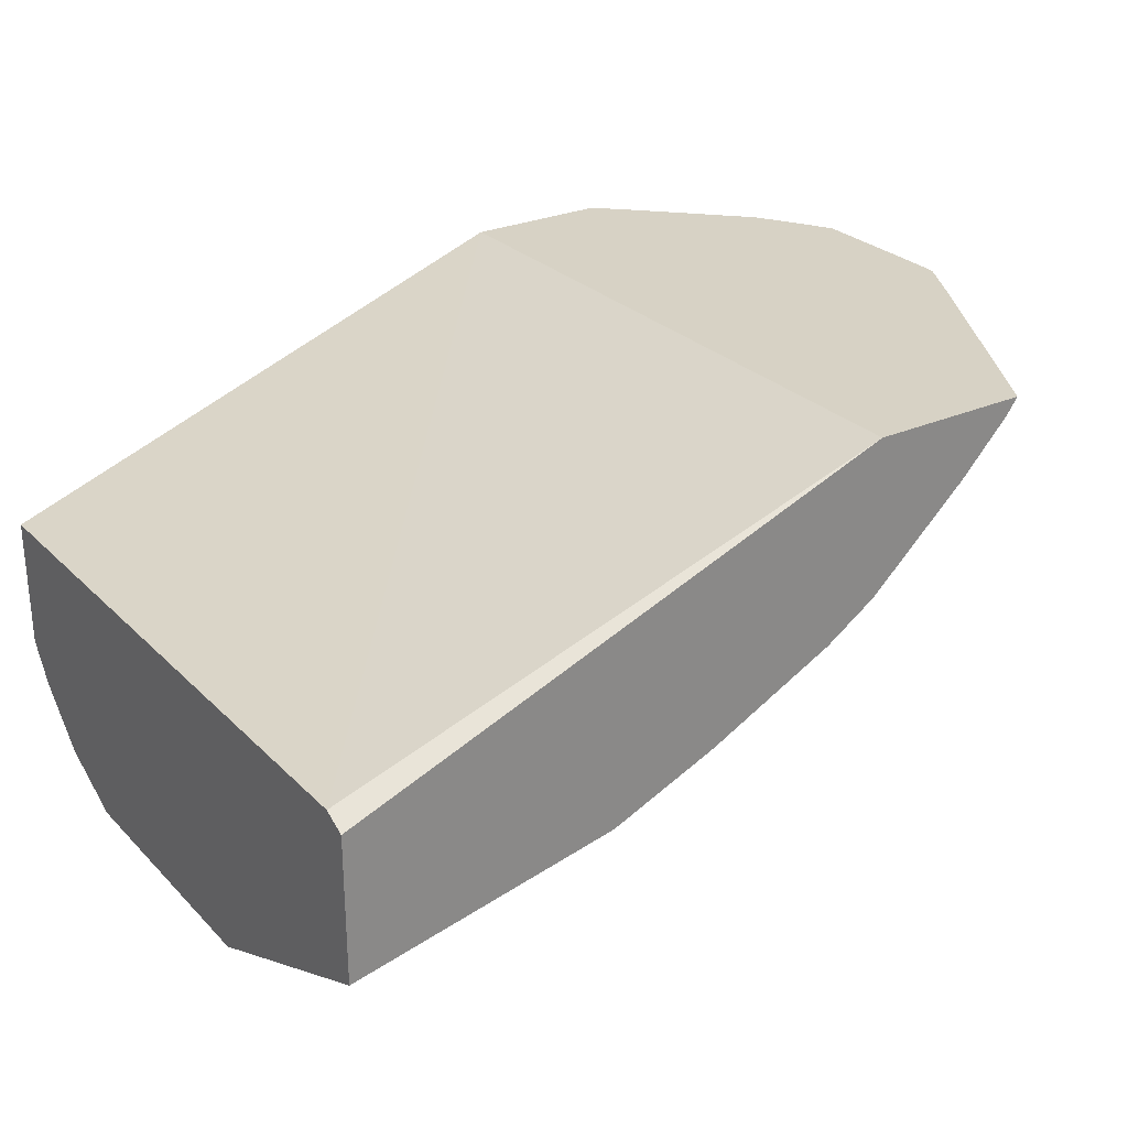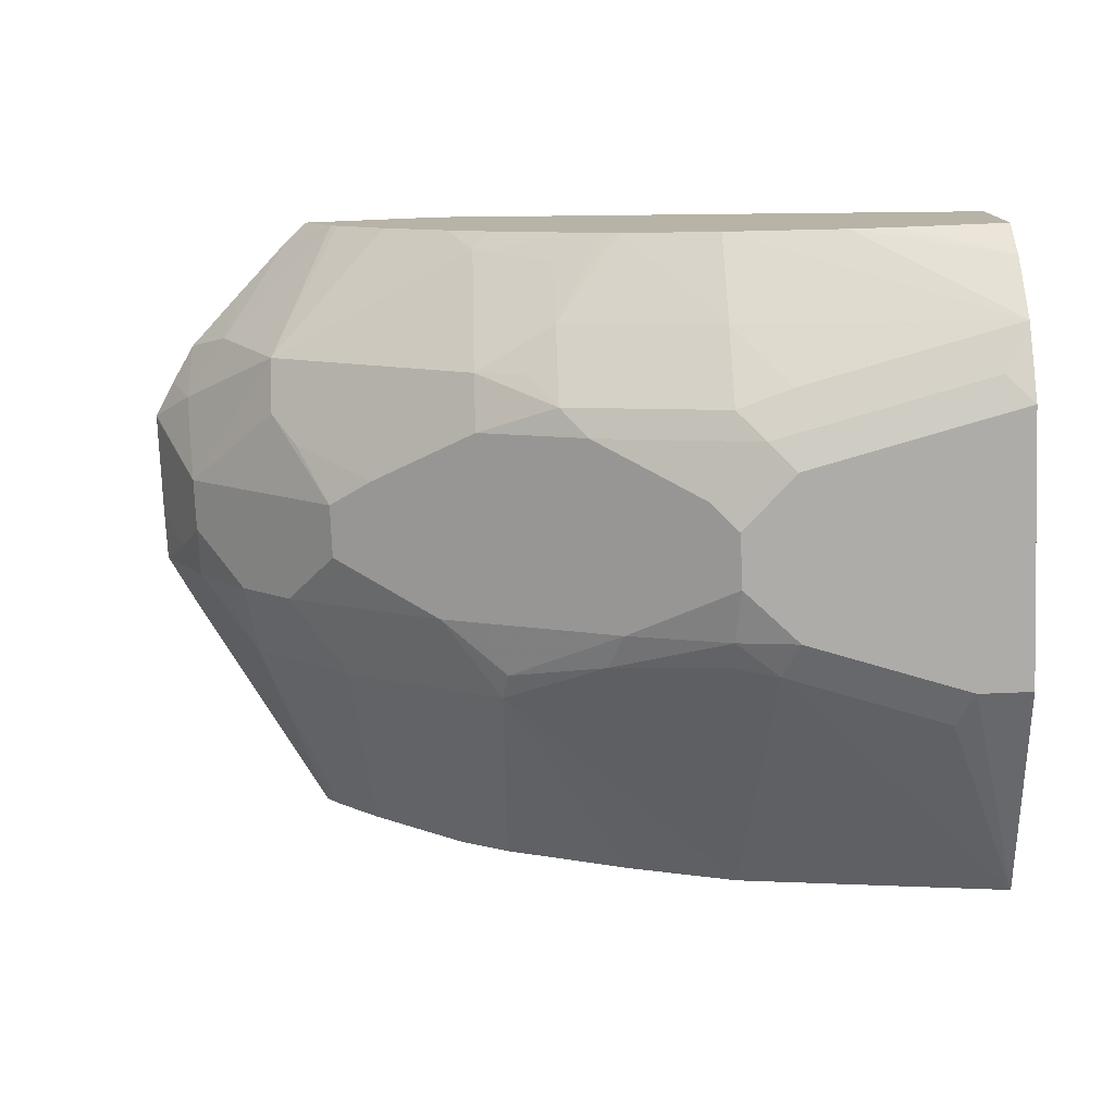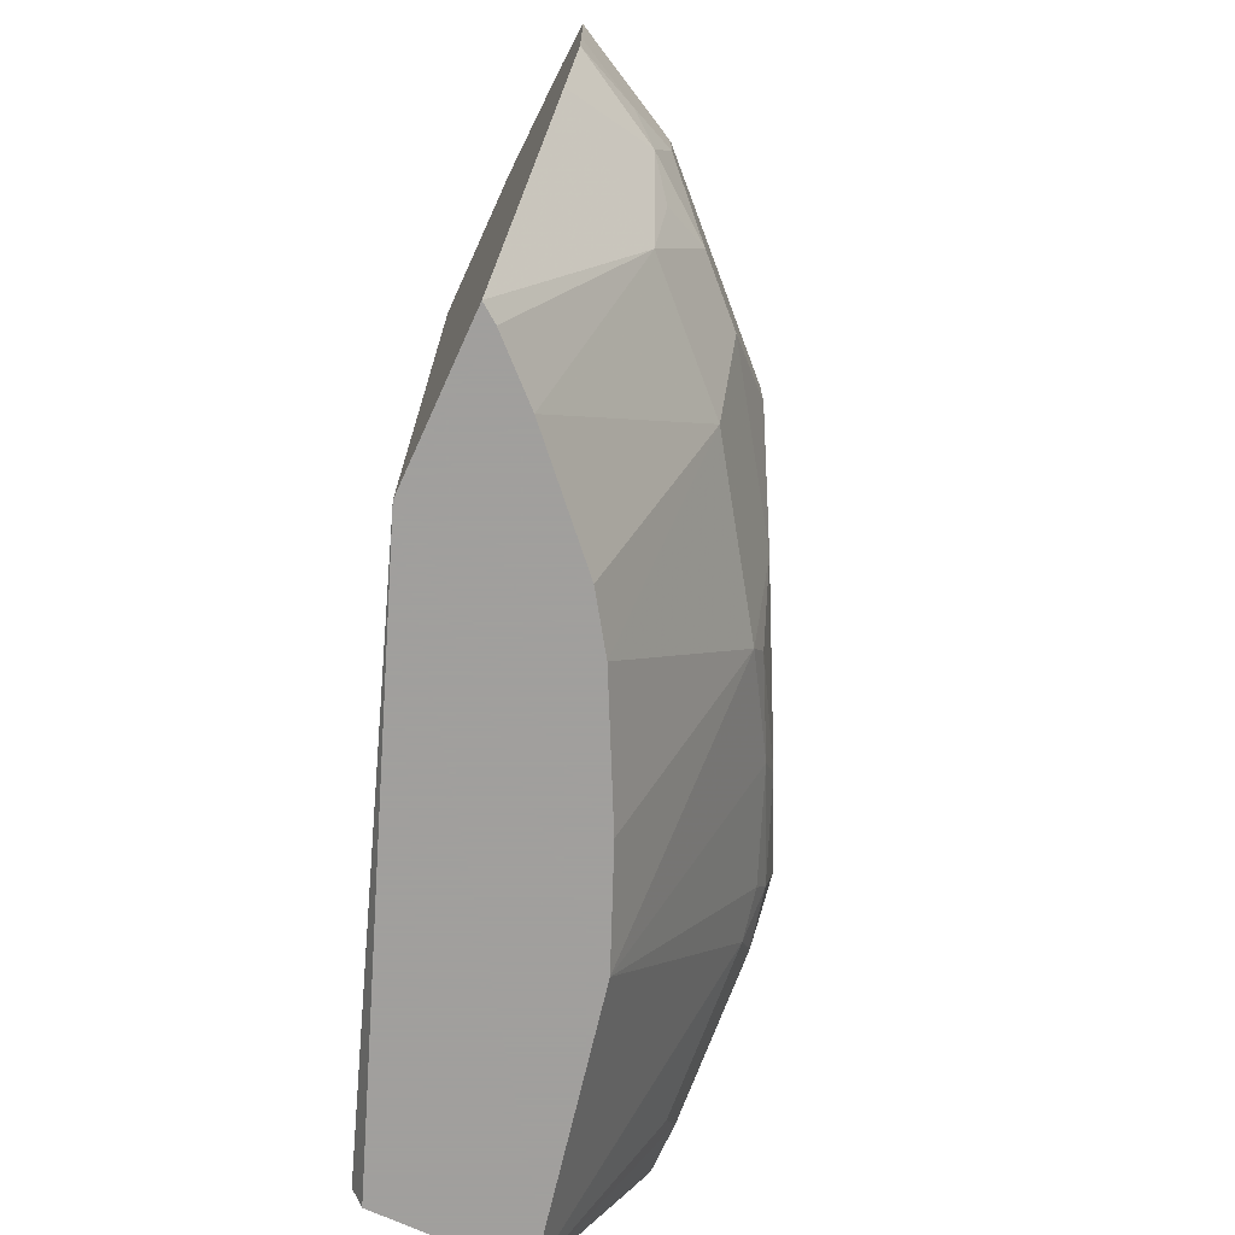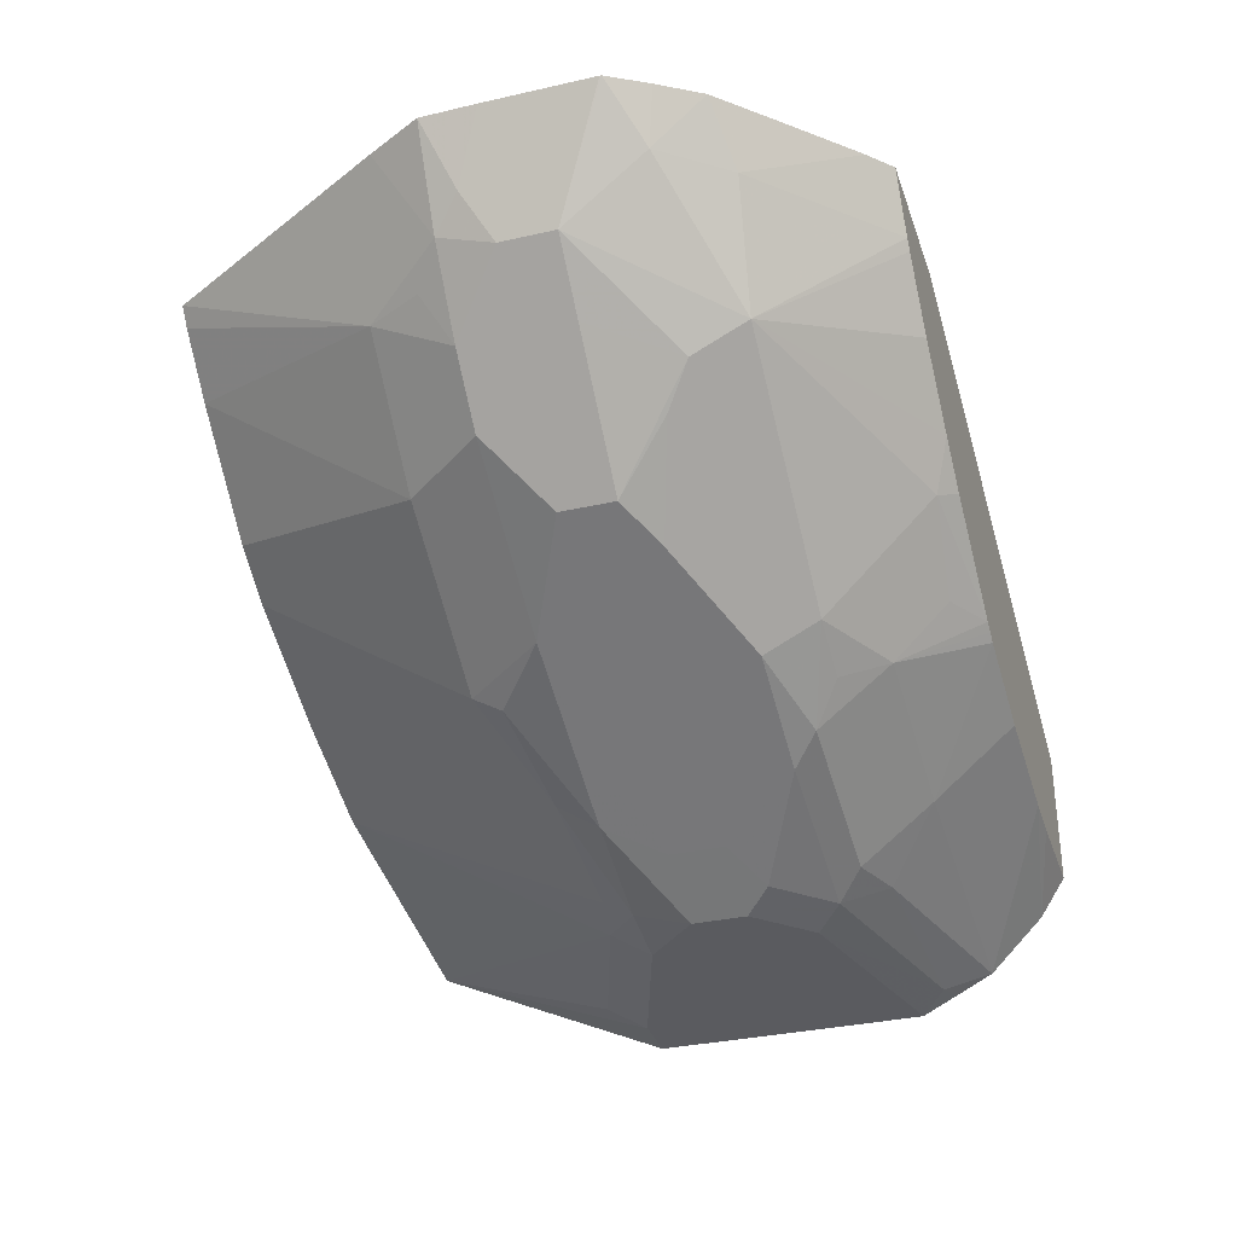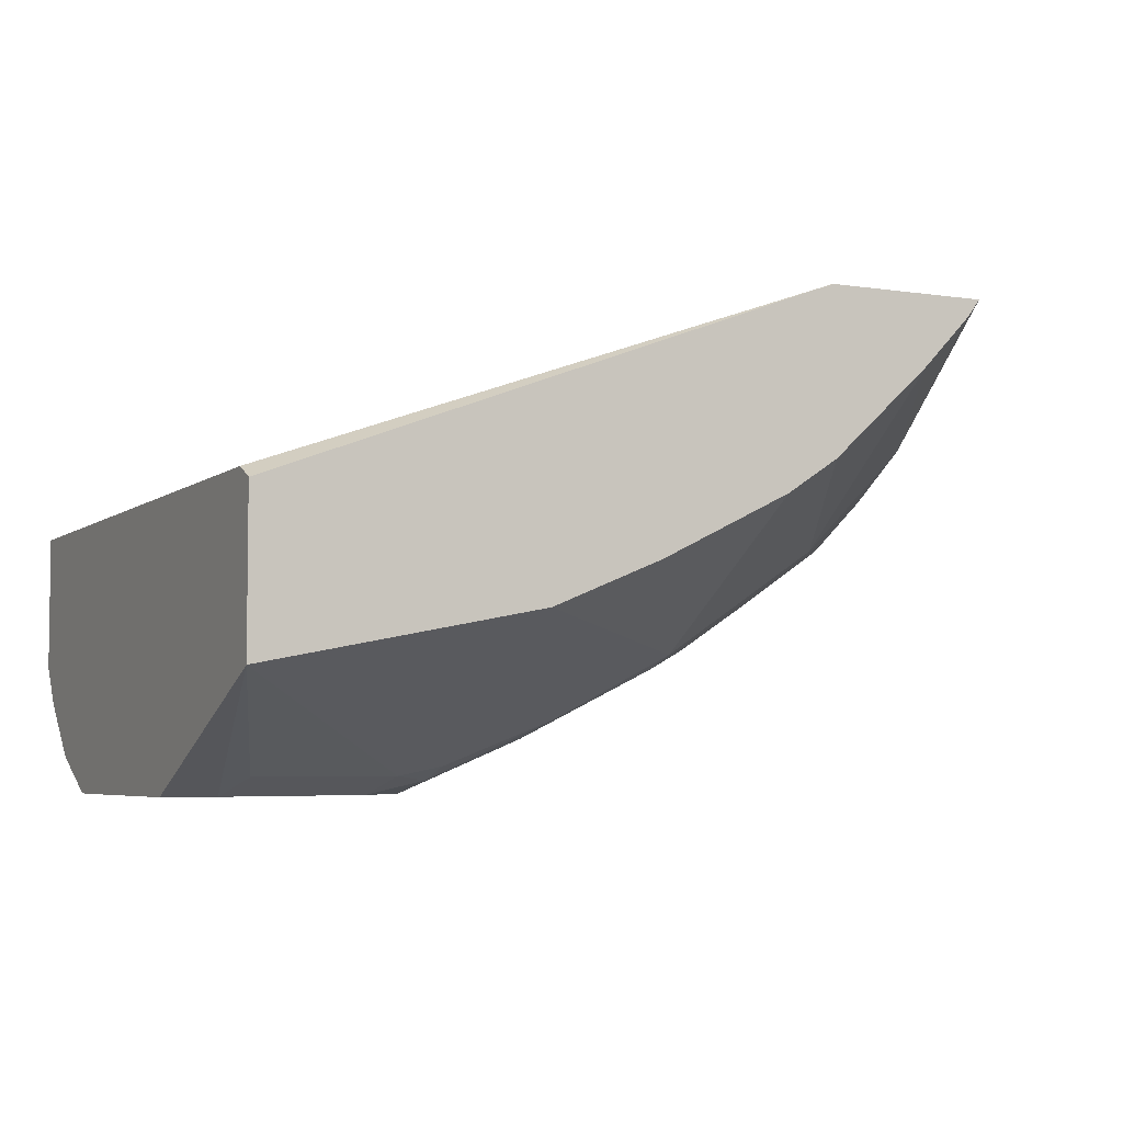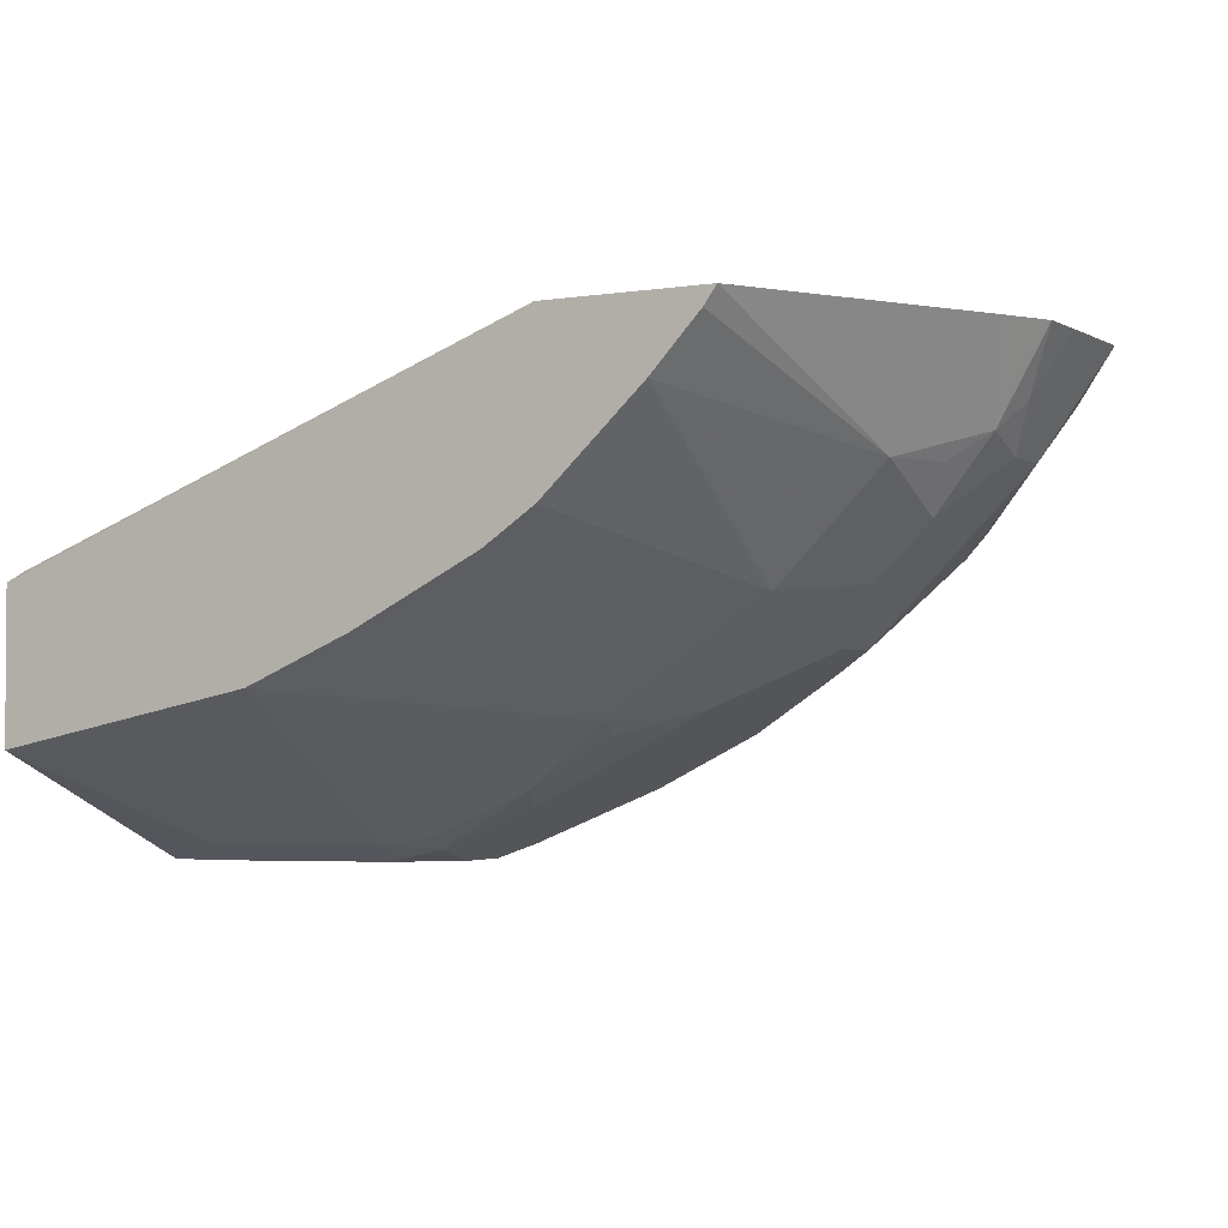
<metadata>
{"format":"obj","ext":"obj","renderer":"f3d","projection":"perspective","resolution":1024,"background":"white","views":[{"elev":27.4,"azim":-34.2,"up":"+Z"},{"elev":-76.8,"azim":-177.7,"up":"+Z"},{"elev":-71.5,"azim":65.5,"up":"+Y"},{"elev":-32.8,"azim":107.5,"up":"+Z"},{"elev":-5.0,"azim":-26.1,"up":"+Z"},{"elev":-2.5,"azim":29.6,"up":"+Z"}]}
</metadata>
<code>
v 0.2592 0.6739 -0.2063
v 0.2677 0.6662 -0.2063
v 0.247 0.6739 -0.2252
v 0.2051 0.6739 -0.2063
v 0.2873 0.6468 -0.2063
v 0.2923 0.6311 -0.2259
v 0.2441 0.6739 -0.2285
v 0.269 0.6277 -0.2641
v 0.2051 0.43 -0.2063
v 0.0001708 0.6739 -0.2809
v 0.0001708 0.4384 -0.279
v 0.3081 0.6261 -0.2063
v 0.289 0.6277 -0.2342
v 0.3089 0.6078 -0.2242
v 0.2246 0.6739 -0.2483
v 0.3056 0.5779 -0.2458
v 0.269 0.6078 -0.274
v 0.2591 0.5979 -0.2865
v 0.2292 0.6277 -0.2939
v 0.2391 0.6327 -0.2815
v 0.1893 0.6676 -0.284
v 0.1993 0.6739 -0.2689
v 0.2654 0.43 -0.2063
v 0.0001708 0.43 -0.2832
v 0.0001708 0.6739 -0.3307
v 0.3173 0.6115 -0.2063
v 0.3252 0.5979 -0.2063
v 0.3253 0.5972 -0.2063
v 0.3139 0.548 -0.2292
v 0.3056 0.558 -0.2458
v 0.2856 0.5779 -0.2657
v 0.2657 0.5779 -0.2857
v 0.2458 0.5779 -0.3056
v 0.2292 0.5879 -0.3139
v 0.1893 0.6277 -0.3238
v 0.1831 0.6739 -0.2809
v 0.1594 0.6444 -0.3255
v 0.1594 0.6643 -0.3056
v 0.1432 0.6739 -0.3055
v 0.2608 0.43 -0.2126
v 0.284 0.5082 -0.2491
v 0.3145 0.5182 -0.2063
v 0.0001708 0.43 -0.3387
v 0.0001708 0.6643 -0.3453
v 0.03986 0.6739 -0.3307
v 0.3253 0.558 -0.2063
v 0.3064 0.5381 -0.2392
v 0.3251 0.5381 -0.2063
v 0.2856 0.5381 -0.2657
v 0.2657 0.5381 -0.2857
v 0.2458 0.558 -0.3056
v 0.1893 0.6078 -0.3338
v 0.2325 0.558 -0.3122
v 0.1926 0.5381 -0.3321
v 0.1262 0.558 -0.3654
v 0.1262 0.5779 -0.3654
v 0.1495 0.6078 -0.3537
v 0.1594 0.6178 -0.3463
v 0.1694 0.6277 -0.3338
v 0.09967 0.6444 -0.3454
v 0.1358 0.6739 -0.3092
v 0.1395 0.6739 -0.3073
v 0.243 0.43 -0.2315
v 0.2939 0.5281 -0.2491
v 0.2441 0.5082 -0.289
v 0.0001708 0.5182 -0.3786
v 0.01994 0.5182 -0.3786
v 0.02659 0.5049 -0.372
v 0.08636 0.5248 -0.372
v 0.09967 0.43 -0.3189
v 0.0001708 0.6642 -0.3454
v 0.05609 0.6739 -0.3291
v 0.2059 0.5381 -0.3255
v 0.1819 0.5182 -0.3338
v 0.1395 0.5381 -0.3587
v 0.1129 0.558 -0.372
v 0.1129 0.5779 -0.372
v 0.1096 0.5879 -0.3737
v 0.08971 0.6078 -0.3737
v 0.09967 0.6178 -0.3662
v 0.07974 0.6244 -0.3654
v 0.0001708 0.6443 -0.3653
v 0.09967 0.6739 -0.3207
v 0.2059 0.43 -0.2657
v 0.187 0.43 -0.2783
v 0.1843 0.5082 -0.3288
v 0.0001708 0.5979 -0.3786
v 0.07974 0.5381 -0.3786
v 0.1022 0.5381 -0.3737
v 0.1046 0.5281 -0.3687
v 0.1462 0.5248 -0.3521
v 0.1395 0.43 -0.3021
v 0.09967 0.558 -0.3786
v 0.09967 0.5779 -0.3786
v 0.07974 0.5979 -0.3786
v 0.009974 0.6277 -0.3737
v 0.0001708 0.631 -0.372
v 0.0001708 0.6178 -0.3786
v 0.0001708 0.6179 -0.3786
f 42 47 48
f 43 66 67
f 43 67 68
f 43 68 69
f 43 69 70
f 44 45 72
f 44 72 71
f 47 64 49
f 49 65 50
f 55 77 56
f 50 86 73
f 50 73 51
f 51 73 54
f 51 54 53
f 54 73 74
f 54 74 75
f 54 75 55
f 55 75 76
f 41 65 49
f 55 76 77
f 50 65 86
f 52 57 58
f 37 59 58
f 41 47 42
f 32 51 33
f 56 77 78
f 33 51 34
f 34 51 53
f 34 53 54
f 34 54 55
f 34 55 56
f 34 56 57
f 34 57 52
f 35 52 58
f 35 58 59
f 35 59 37
f 37 58 80
f 37 80 60
f 37 60 61
f 37 61 62
f 37 62 39
f 37 39 38
f 40 63 41
f 41 49 64
f 41 64 47
f 41 63 65
f 56 78 57
f 74 86 91
f 57 79 80
f 75 91 89
f 75 89 93
f 75 93 76
f 76 93 94
f 76 94 77
f 77 94 78
f 78 94 95
f 78 95 79
f 79 81 80
f 79 95 96
f 79 96 81
f 81 96 82
f 82 96 97
f 85 92 86
f 87 98 95
f 88 93 89
f 89 91 90
f 95 98 99
f 95 99 96
f 96 99 97
f 32 50 51
f 74 91 75
f 57 78 79
f 73 86 74
f 71 72 82
f 57 80 58
f 60 80 81
f 60 81 82
f 60 82 83
f 60 83 61
f 63 84 65
f 65 84 85
f 65 85 86
f 66 87 95
f 66 95 94
f 66 94 93
f 66 93 88
f 66 88 67
f 67 88 68
f 68 88 69
f 69 88 89
f 69 89 90
f 69 90 70
f 70 90 91
f 70 91 86
f 70 86 92
f 72 83 82
f 31 50 32
f 1 62 61
f 30 47 49
f 2 6 3
f 3 6 8
f 3 8 7
f 4 10 11
f 4 11 9
f 5 12 6
f 6 13 8
f 6 12 14
f 6 14 13
f 2 5 6
f 7 8 15
f 8 14 16
f 8 16 17
f 8 17 18
f 8 18 19
f 8 19 20
f 8 20 21
f 8 21 22
f 8 22 15
f 9 11 24
f 8 13 14
f 1 5 2
f 1 26 12
f 1 27 26
f 31 49 50
f 1 2 3
f 1 3 7
f 1 7 15
f 1 15 22
f 1 22 36
f 1 36 39
f 1 39 62
f 1 61 83
f 1 83 72
f 1 72 45
f 1 45 25
f 1 25 10
f 1 10 4
f 1 4 9
f 1 9 23
f 1 23 42
f 1 42 48
f 1 48 46
f 1 46 28
f 1 28 27
f 9 24 43
f 9 43 70
f 1 12 5
f 9 92 85
f 17 32 33
f 17 33 18
f 17 31 32
f 18 33 34
f 18 34 19
f 19 34 52
f 19 52 35
f 19 35 20
f 20 35 21
f 21 35 37
f 21 37 38
f 21 38 39
f 21 39 36
f 23 40 41
f 23 41 42
f 25 45 44
f 28 46 29
f 29 47 30
f 29 46 48
f 9 70 92
f 29 48 47
f 16 31 17
f 16 49 31
f 21 36 22
f 16 30 49
f 9 85 84
f 9 84 63
f 9 63 40
f 9 40 23
f 10 25 44
f 10 44 71
f 10 71 82
f 10 97 99
f 10 99 98
f 10 98 87
f 10 82 97
f 10 66 43
f 10 43 24
f 10 24 11
f 12 26 14
f 14 26 27
f 14 27 16
f 16 27 28
f 10 87 66
f 16 28 29
f 16 29 30

</code>
